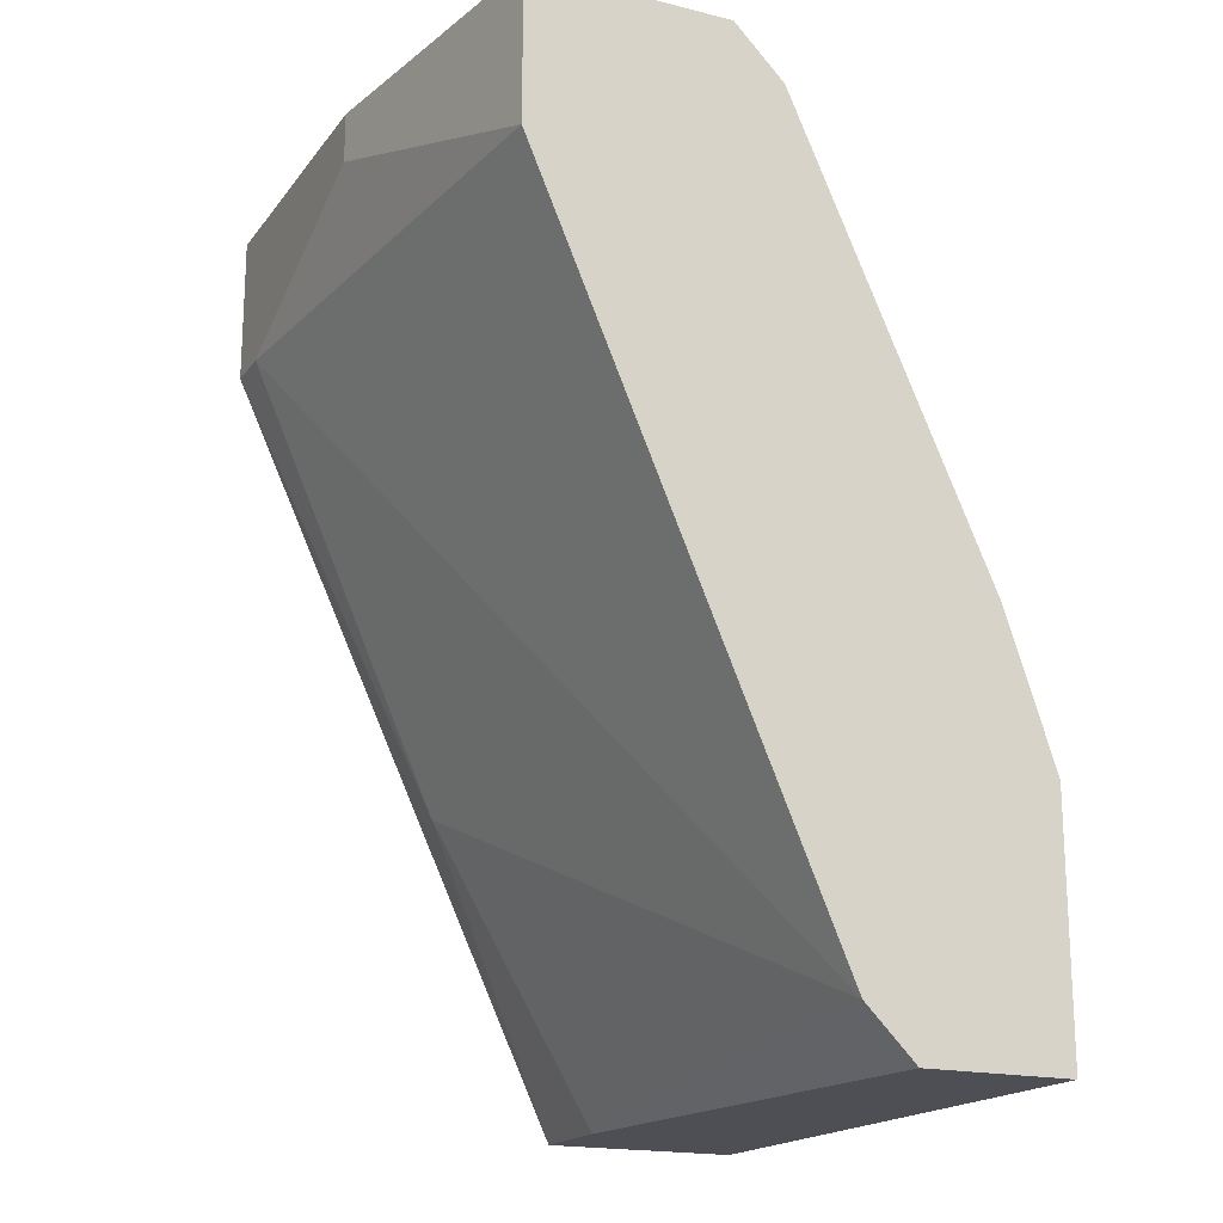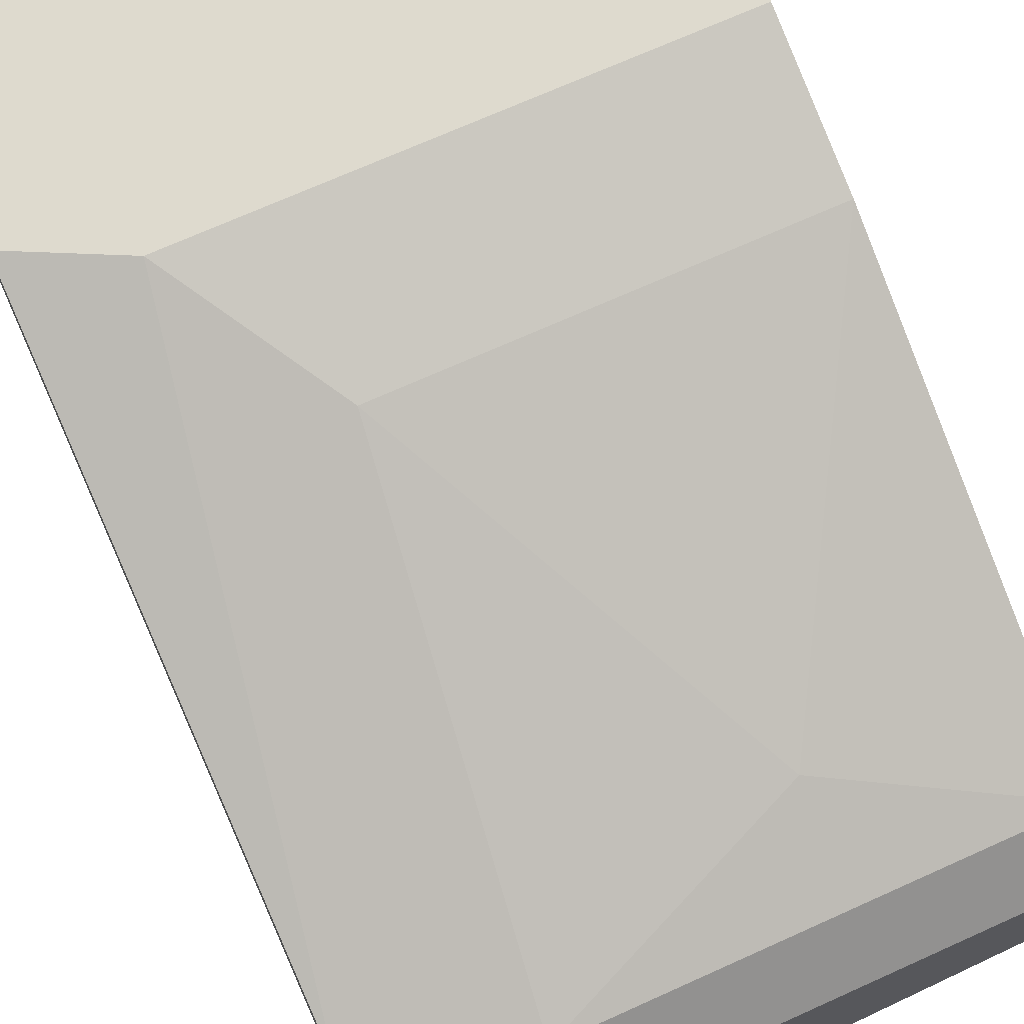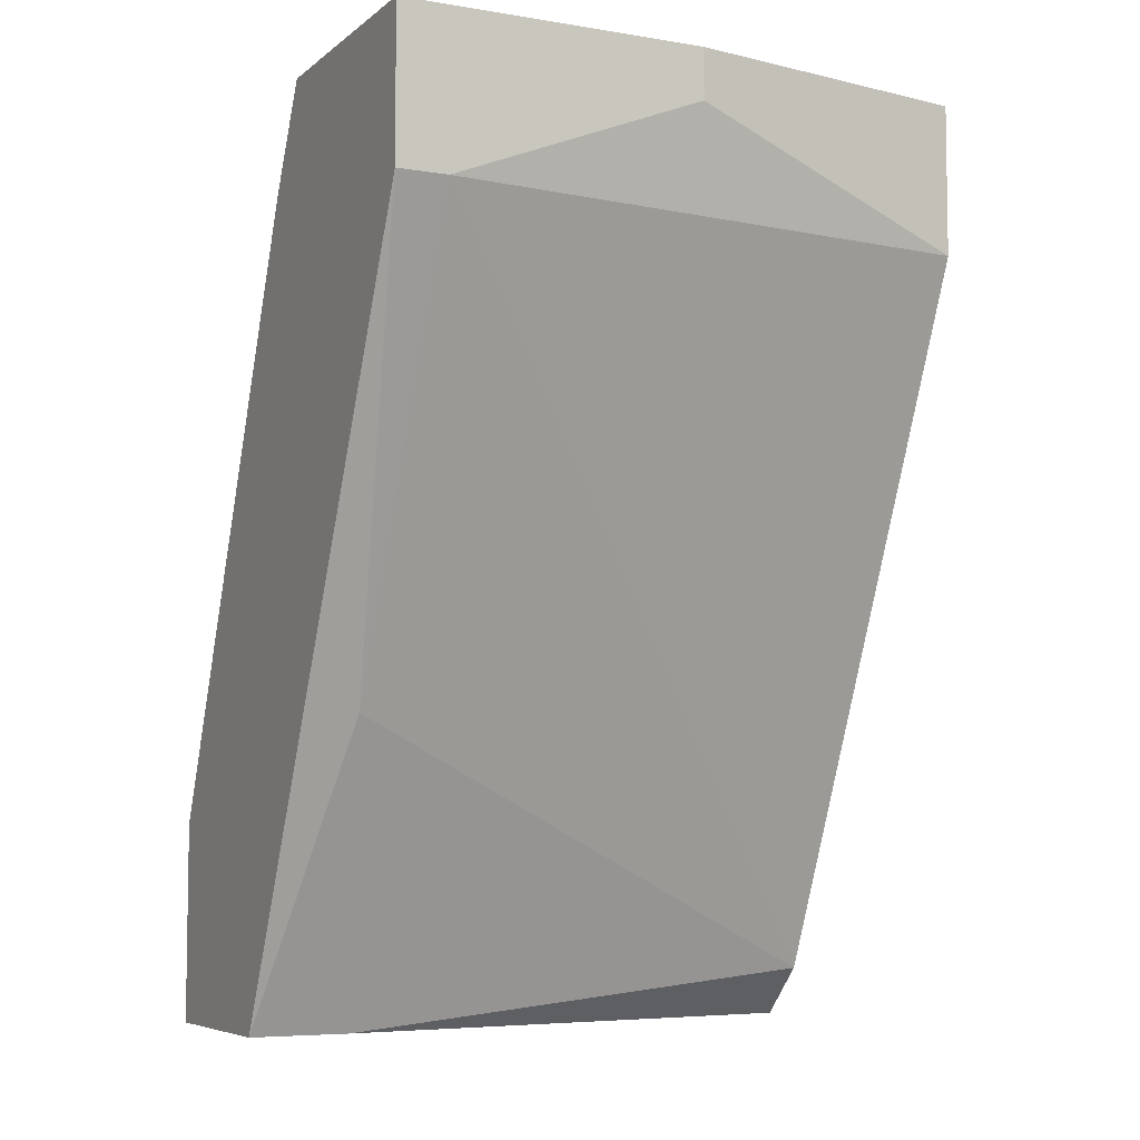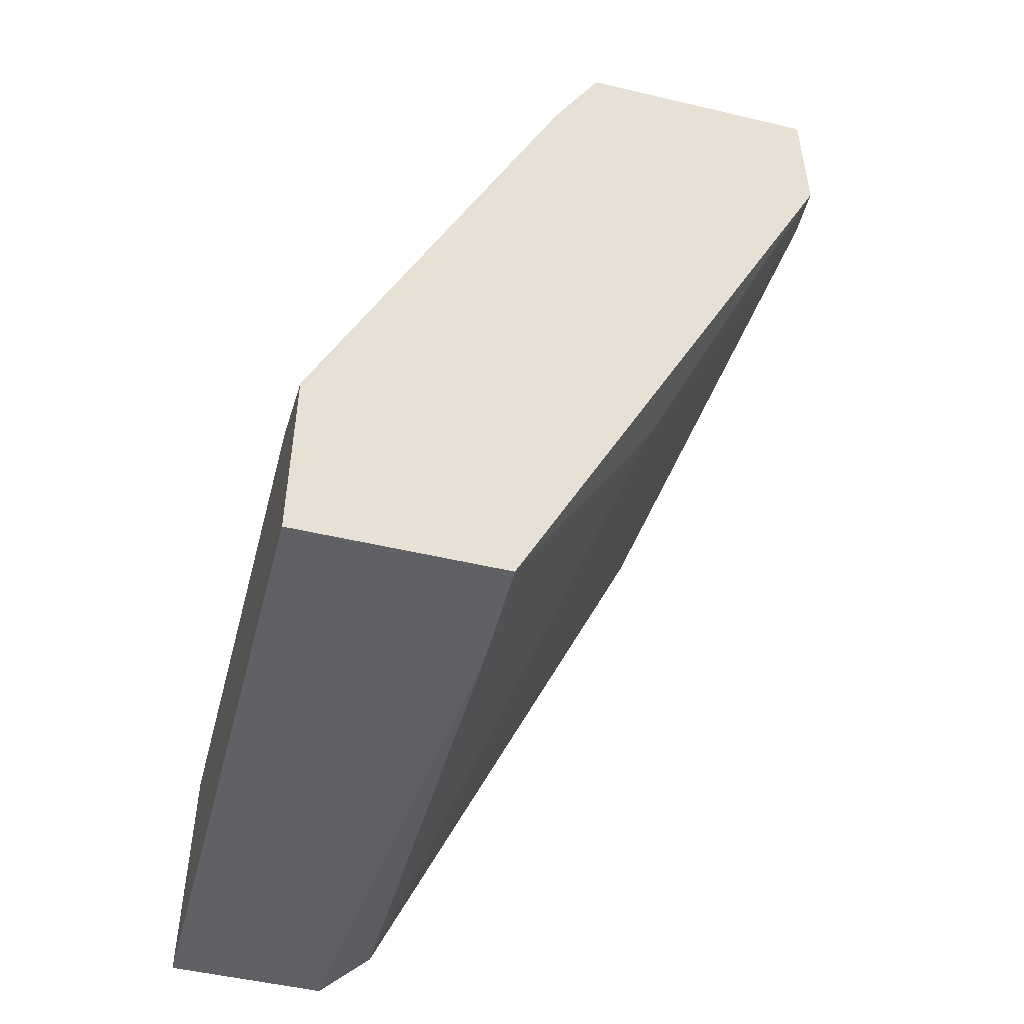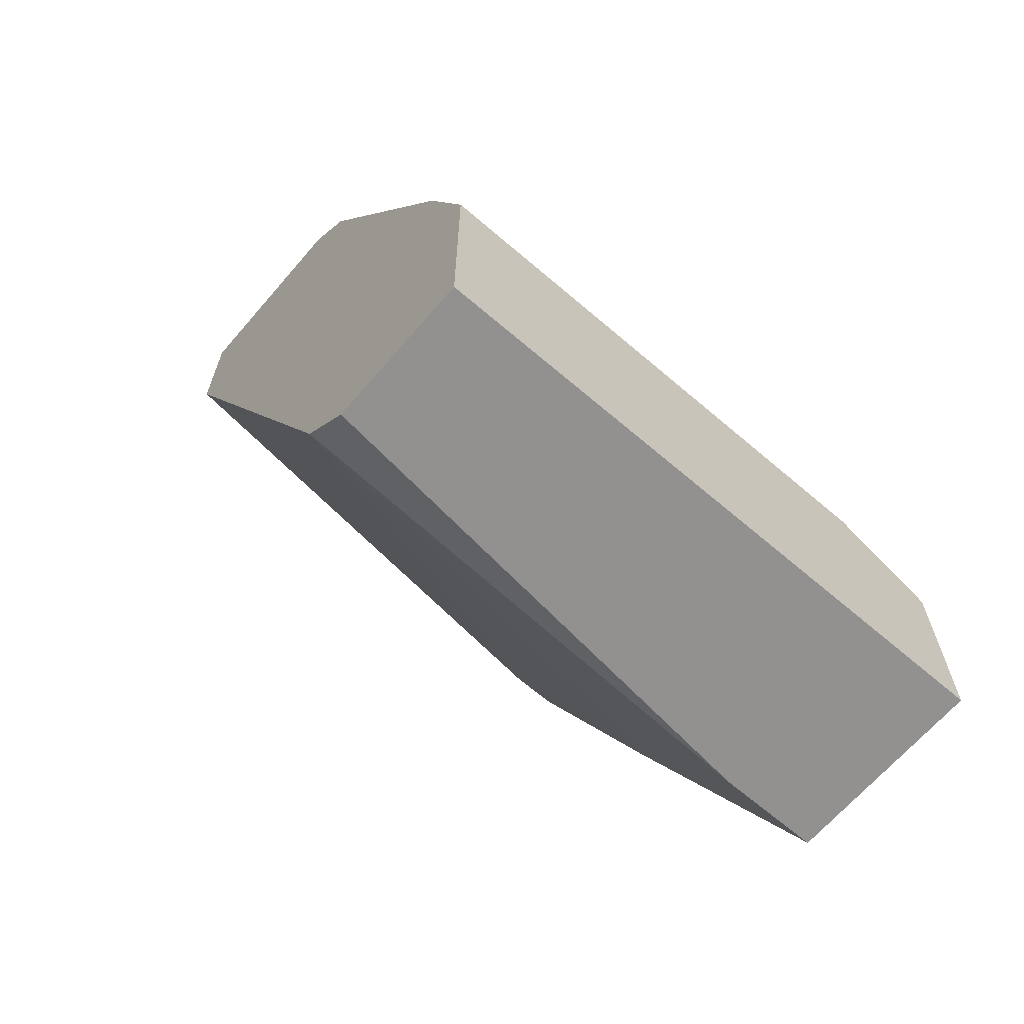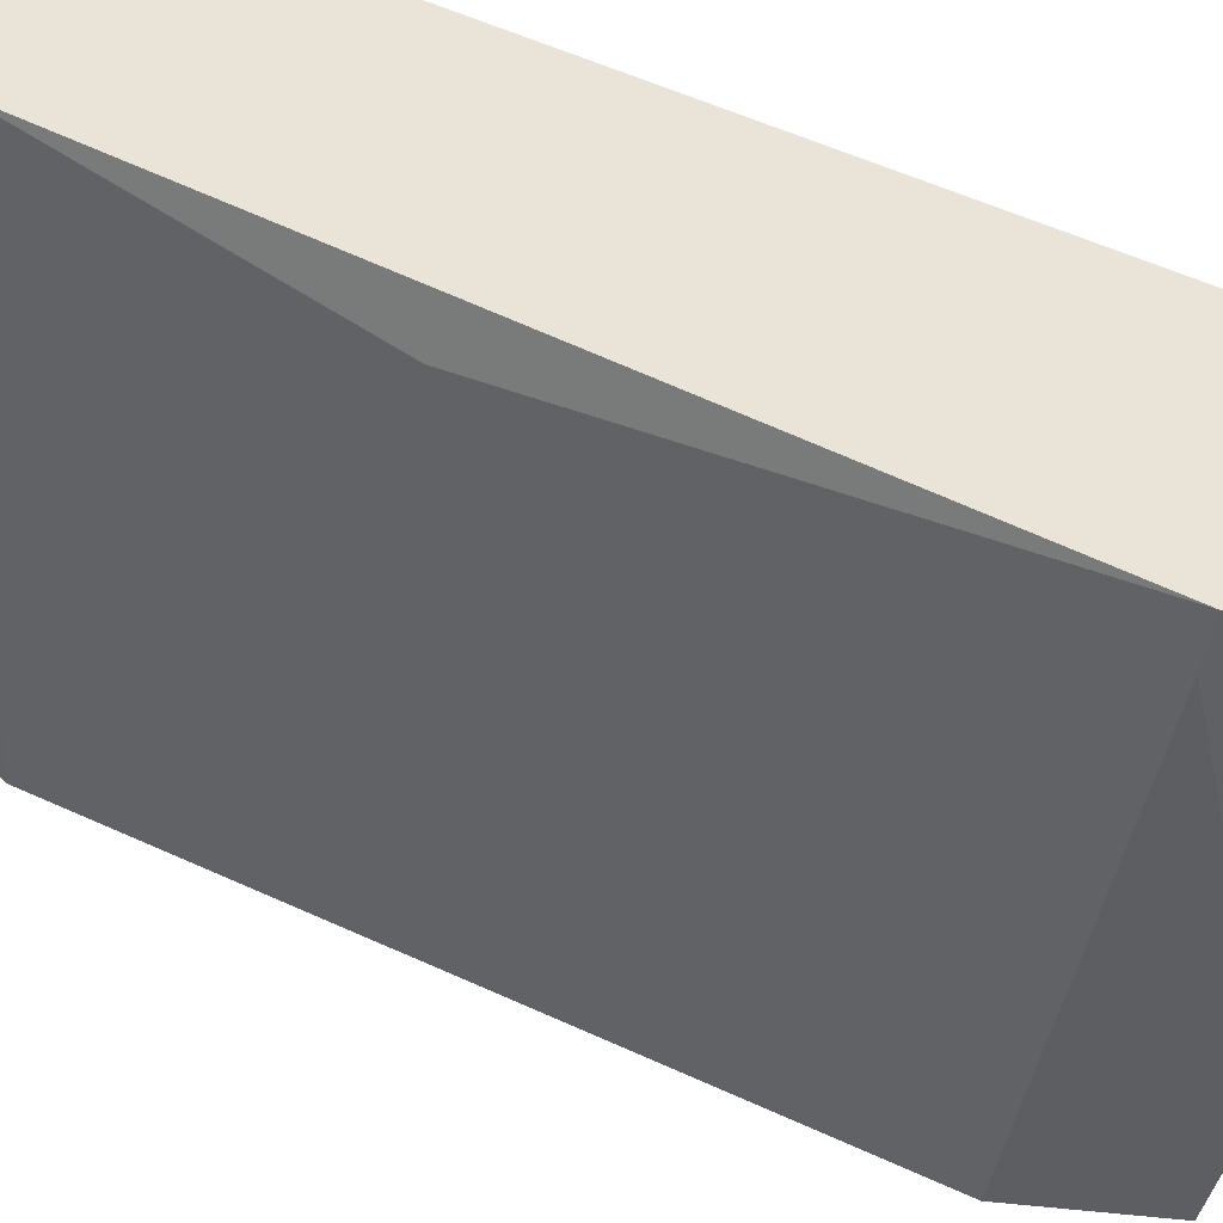
<metadata>
{"format":"obj","ext":"obj","renderer":"f3d","projection":"perspective","resolution":1024,"background":"white","views":[{"elev":-18.4,"azim":64.5,"up":"+Z"},{"elev":71.2,"azim":-24.2,"up":"+Y"},{"elev":-6.3,"azim":-26.2,"up":"+Z"},{"elev":-50.2,"azim":-104.5,"up":"+Z"},{"elev":-66.1,"azim":139.3,"up":"+Z"},{"elev":-47.5,"azim":-98.4,"up":"+Y"}]}
</metadata>
<code>
v 0.003113 0.03493 -0.0177
v 0.003113 0.0289 -0.02523
v 0.01215 0.0289 -0.002627
v 9.6e-05 0.02739 -0.001121
v 9.6e-05 0.01835 0.001895
v 9.6e-05 0.01835 -0.002627
v 9.6e-05 0.03493 -0.0192
v 9.6e-05 0.03493 -0.02523
v 9.6e-05 0.02589 0.001895
v 9.6e-05 0.0289 -0.02523
v 0.004617 0.02739 0.000387
v 0.009138 0.01835 0.000387
v 0.009138 0.01835 0.001895
v 0.001604 0.01835 -0.002627
v 0.001604 0.02438 -0.01619
v 0.006125 0.03342 -0.01317
v 0.01818 0.02739 0.000387
v 0.01818 0.03493 -0.0177
v 0.01818 0.03493 -0.02523
v 0.01818 0.02589 0.001895
v 0.01818 0.0289 -0.02372
v 0.01818 0.03342 -0.01317
v 0.01818 0.01986 0.001895
v 0.01818 0.01986 -0.002627
v 0.01818 0.03041 -0.02523
f 13 14 12
f 23 20 9
f 9 8 6
f 20 23 25
f 20 25 18
f 6 8 10
f 8 25 10
f 18 8 1
f 25 23 24
f 25 24 21
f 23 9 5
f 9 6 5
f 25 8 19
f 8 18 19
f 18 25 19
f 8 9 7
f 1 8 7
f 6 10 15
f 9 20 11
f 20 18 22
f 18 1 22
f 24 23 13
f 23 5 13
f 5 6 13
f 11 20 17
f 3 11 17
f 20 22 17
f 22 3 17
f 11 3 16
f 22 1 16
f 3 22 16
f 21 24 14
f 6 15 14
f 15 21 14
f 13 6 14
f 7 9 4
f 1 7 4
f 9 11 4
f 16 1 4
f 11 16 4
f 10 25 2
f 25 21 2
f 15 10 2
f 21 15 2
f 24 13 12
f 14 24 12

</code>
